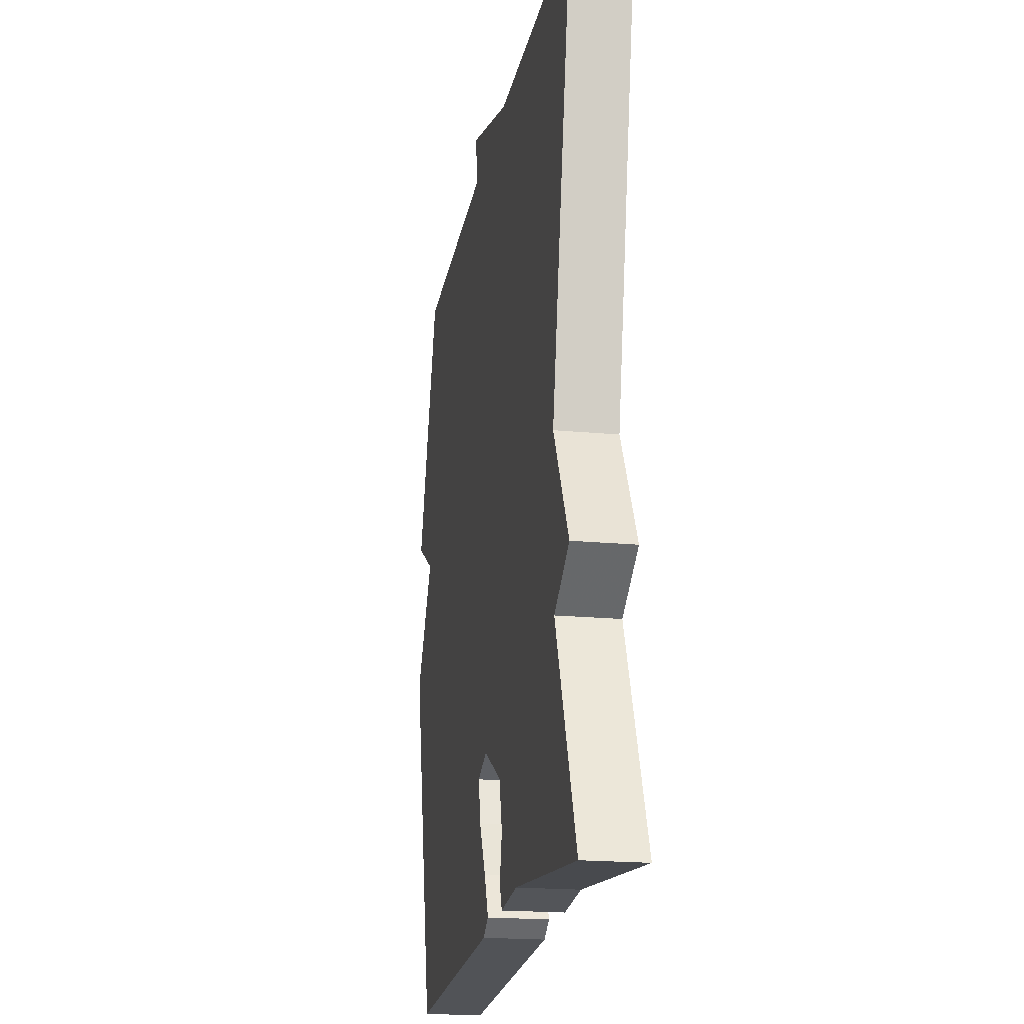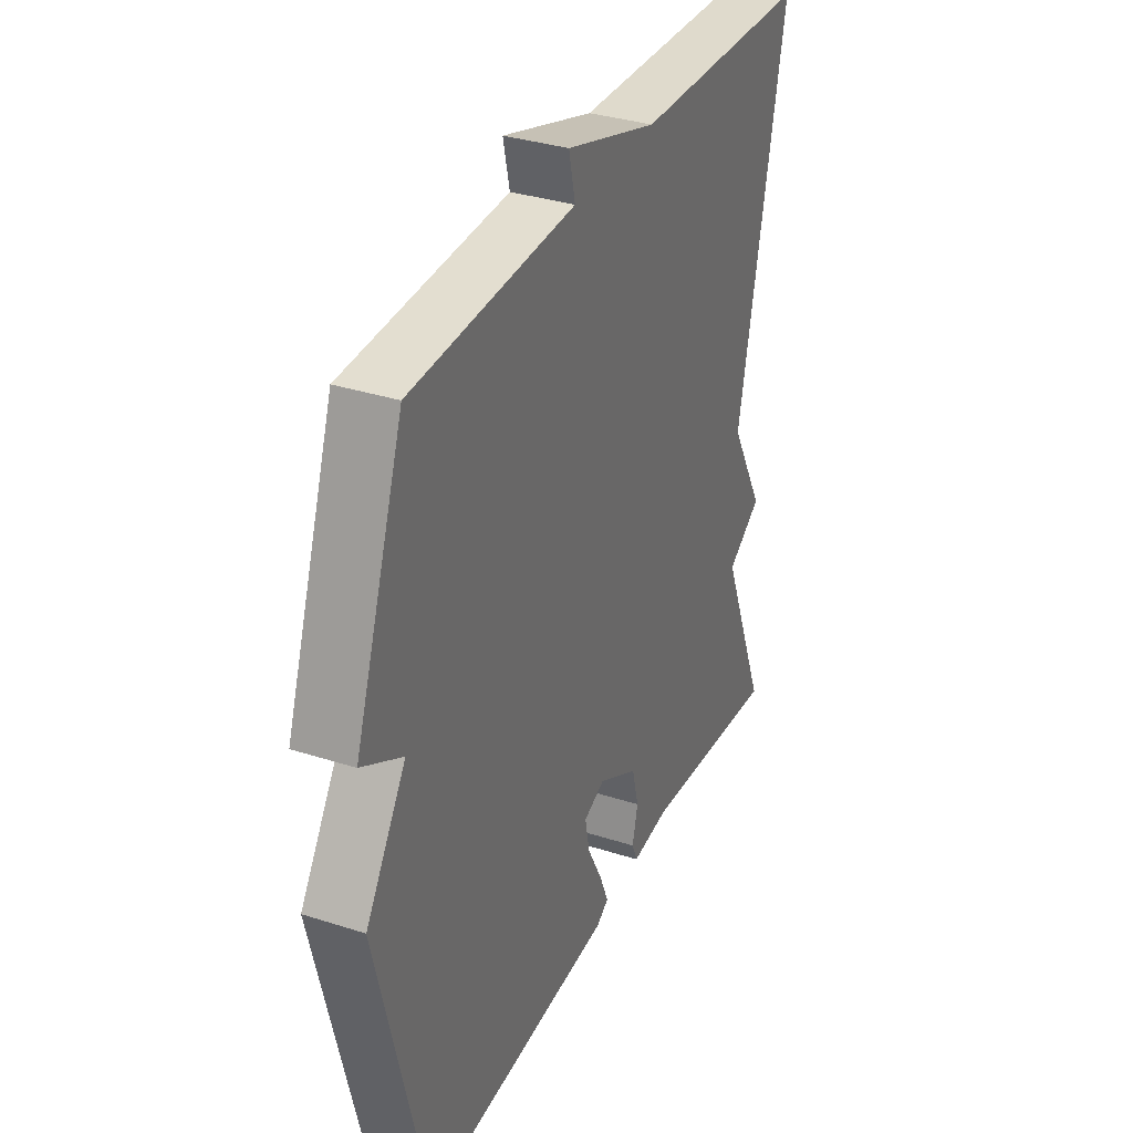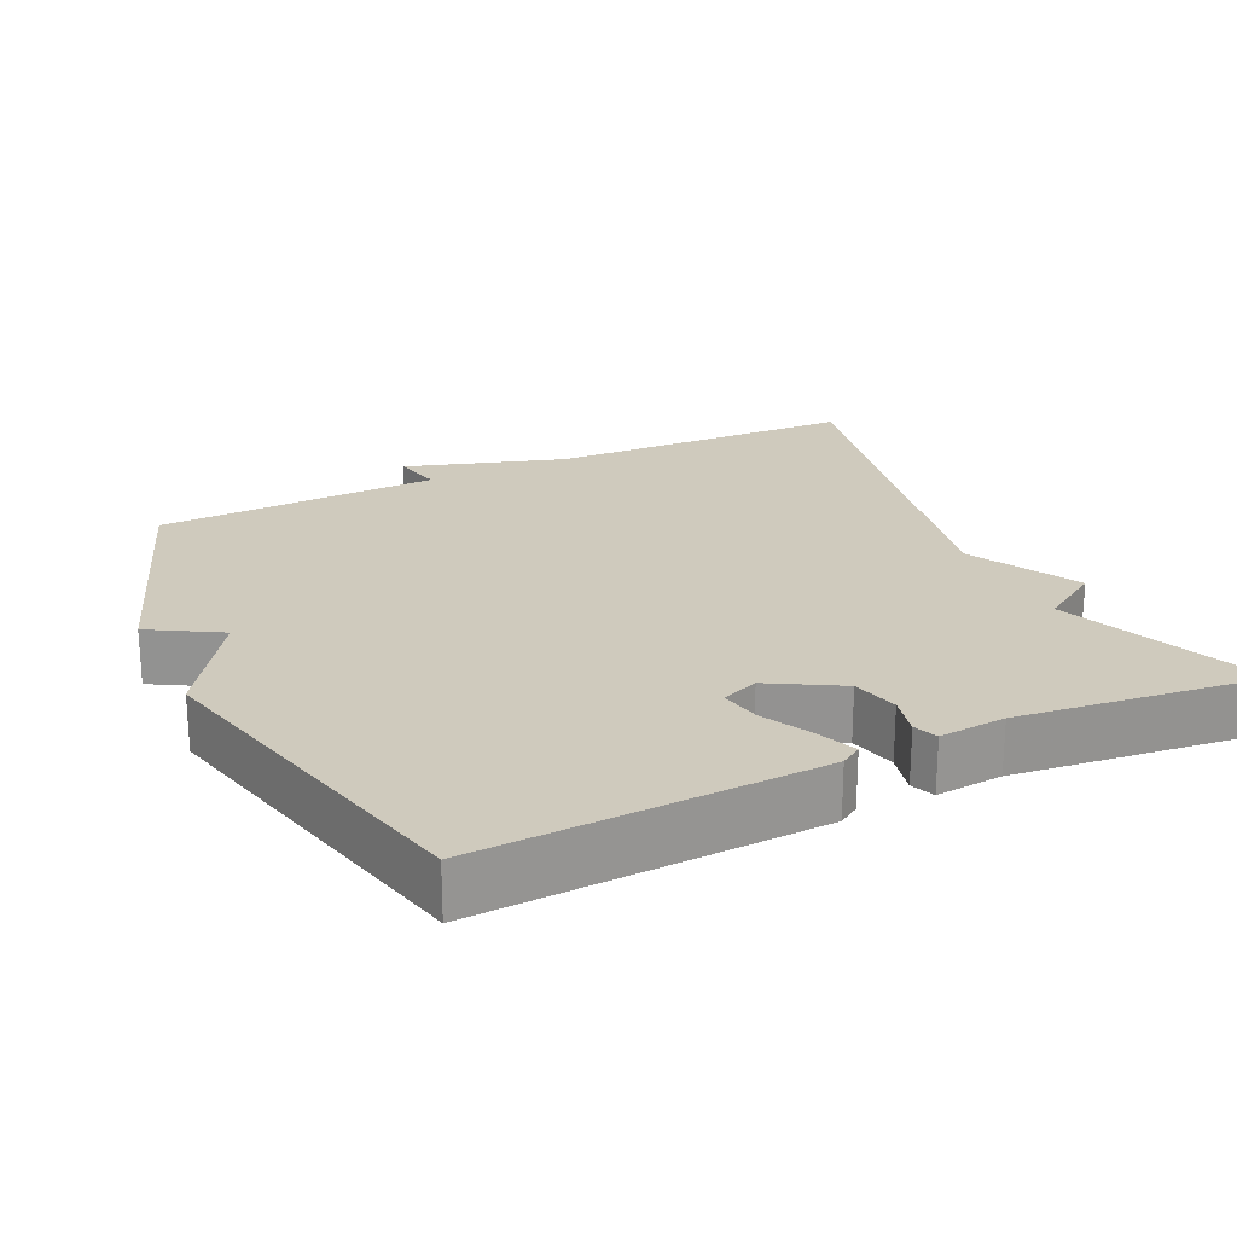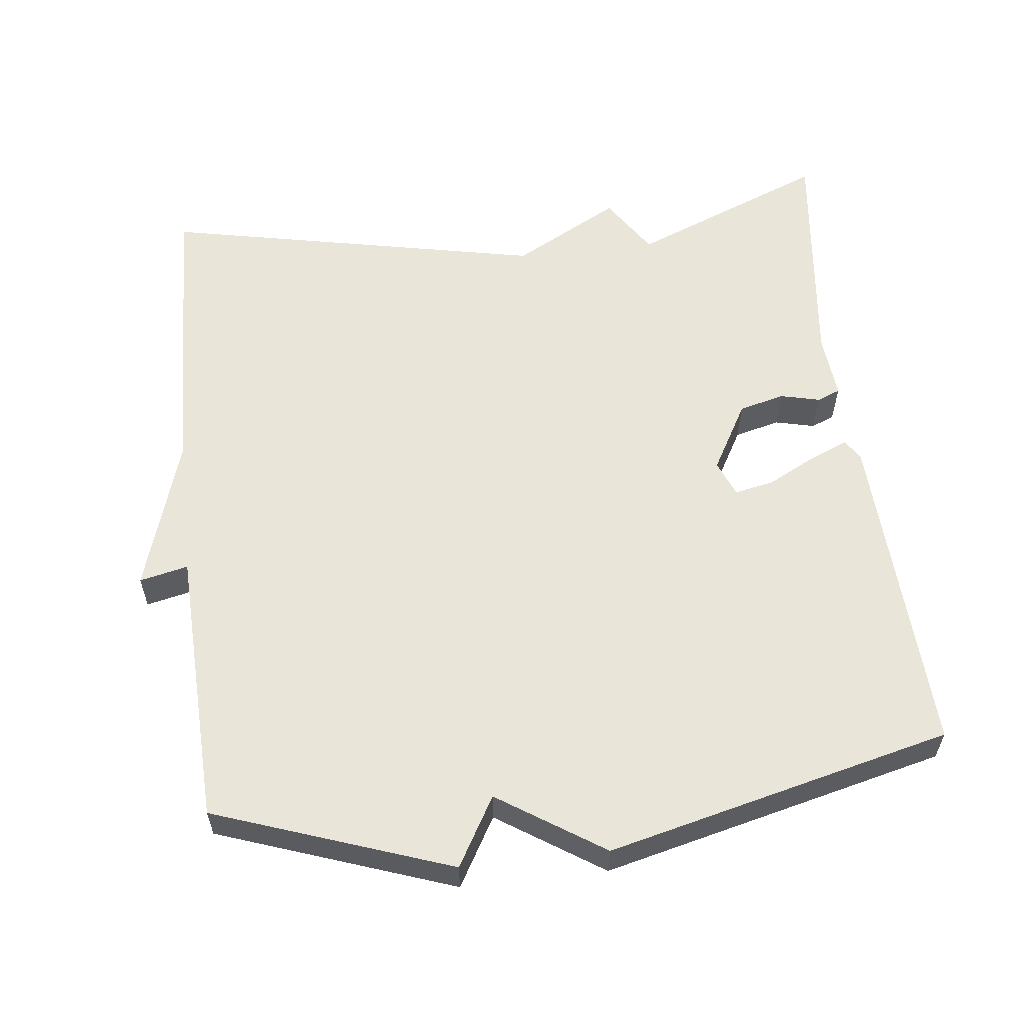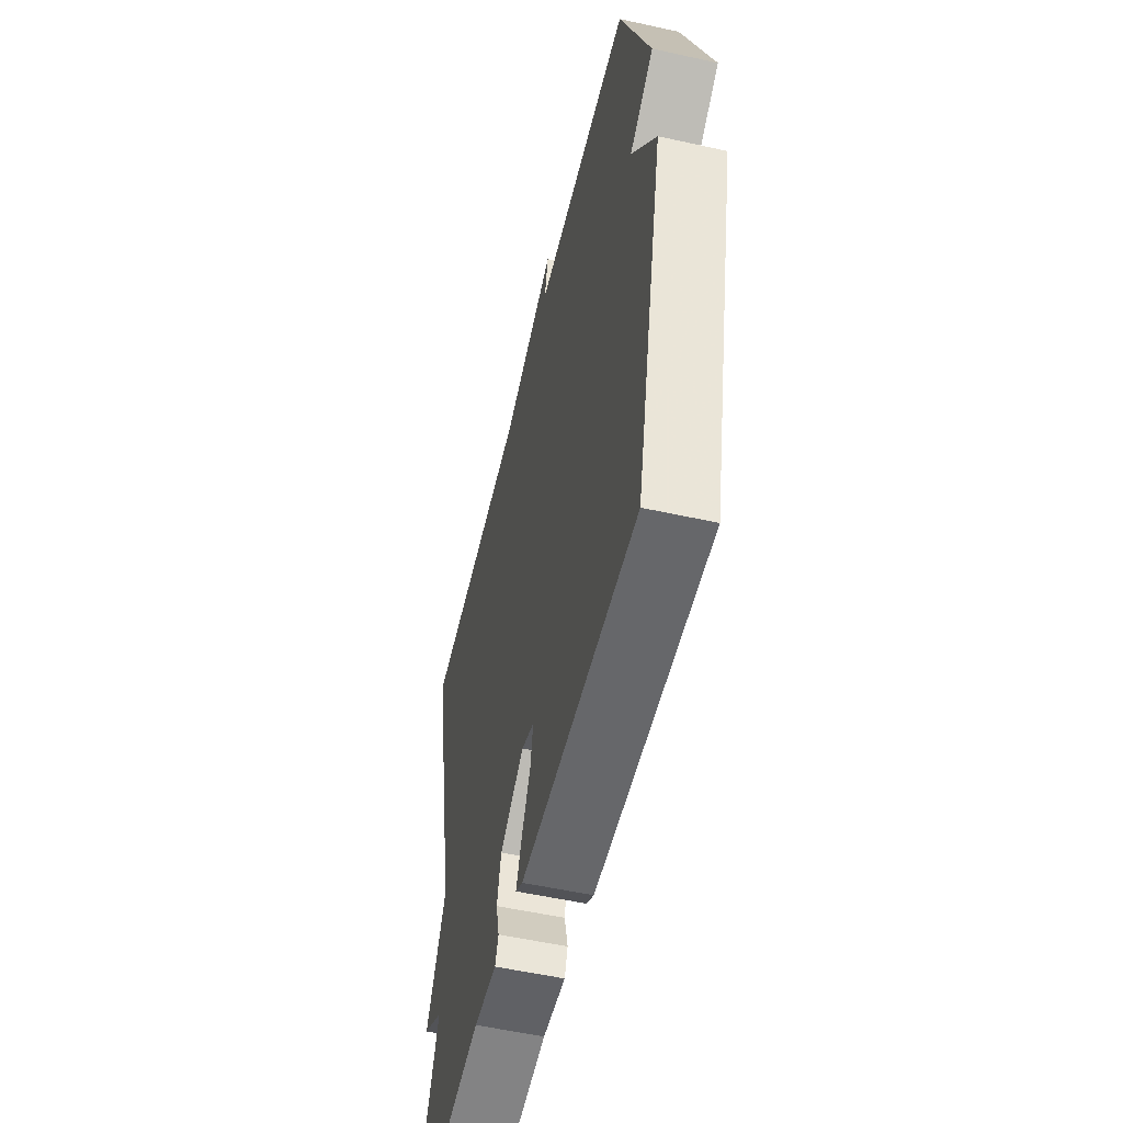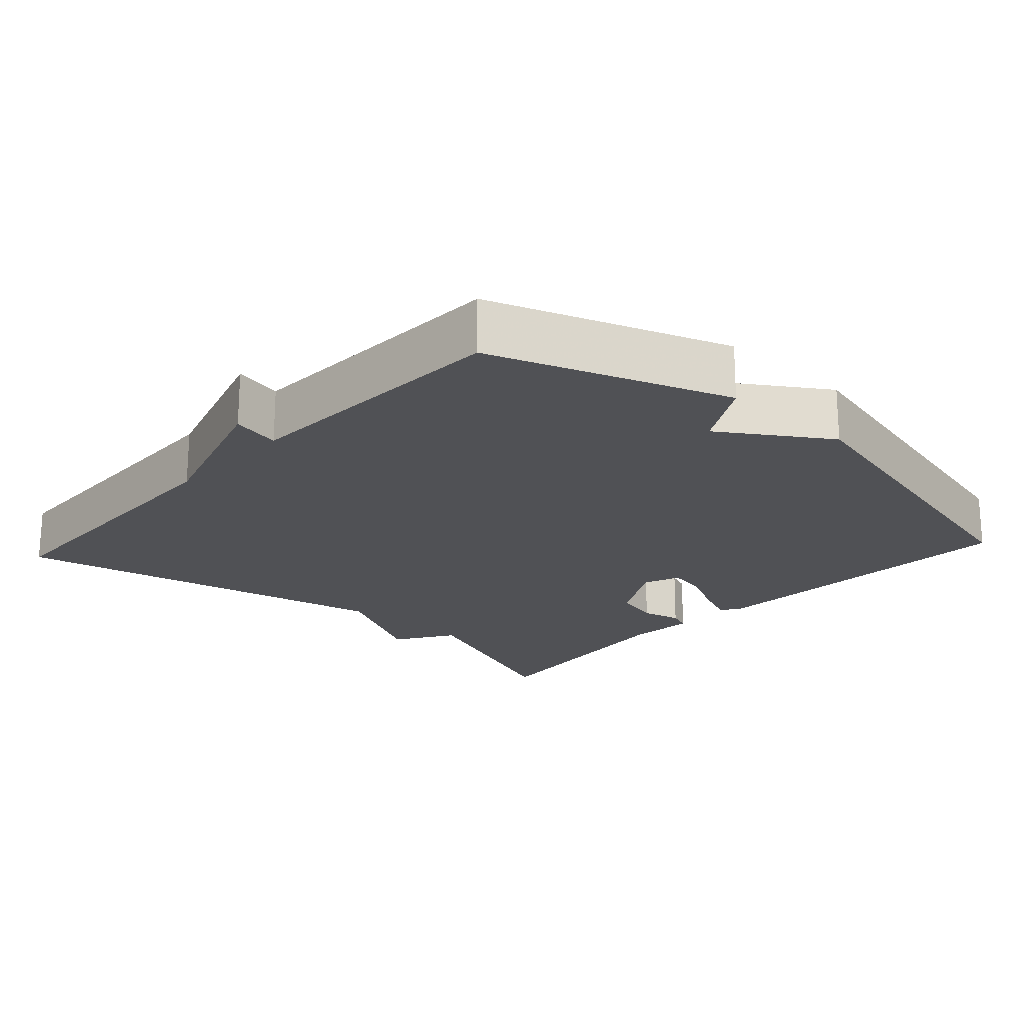
<metadata>
{"format":"obj","ext":"obj","renderer":"f3d","projection":"perspective","resolution":1024,"background":"white","views":[{"elev":-19.6,"azim":-99.9,"up":"+Z"},{"elev":34.1,"azim":113.5,"up":"+Z"},{"elev":22.9,"azim":154.8,"up":"+Y"},{"elev":58.2,"azim":83.4,"up":"+Y"},{"elev":-54.7,"azim":76.8,"up":"+Z"},{"elev":-20.2,"azim":47.6,"up":"+Y"}]}
</metadata>
<code>
v -0.5 0.07 -0.5
v -0.39 0.07 -0.229
v -0.471 0.07 -0.177
v -0.39 0.07 -0.029
v -0.5 0.07 0.5
v -0.083 0.07 0.514
v 0.132 0.07 0.581
v 0.117 0.07 0.514
v 0.5 0.07 0.5
v 0.615 0.07 0.175
v 0.52 0.07 0.12
v 0.615 0.07 -0.025
v 0.5 0.07 -0.5
v 0.043 0.07 -0.479
v 0.015 0.07 -0.461
v 0.037 0.07 -0.408
v 0.072 0.07 -0.341
v 0.083 0.07 -0.286
v 0.033 0.07 -0.266
v -0.062 0.07 -0.32
v -0.078 0.07 -0.383
v -0.065 0.07 -0.438
v -0.078 0.07 -0.47
v -0.168 0.07 -0.462
v -0.5 0 -0.5
v -0.39 0 -0.229
v -0.471 0 -0.177
v -0.39 0 -0.029
v -0.5 0 0.5
v -0.083 0 0.514
v 0.132 0 0.581
v 0.117 0 0.514
v 0.5 0 0.5
v 0.615 0 0.175
v 0.52 0 0.12
v 0.615 0 -0.025
v 0.5 0 -0.5
v 0.043 0 -0.479
v 0.015 0 -0.461
v 0.037 0 -0.408
v 0.072 0 -0.341
v 0.083 0 -0.286
v 0.033 0 -0.266
v -0.062 0 -0.32
v -0.078 0 -0.383
v -0.065 0 -0.438
v -0.078 0 -0.47
v -0.168 0 -0.462
f 21 22 23 24
f 24 1 2
f 21 24 2
f 20 21 2
f 2 3 4
f 20 2 4
f 19 20 4
f 4 5 6
f 19 4 6
f 18 19 6
f 15 16 17
f 14 15 17
f 13 14 17
f 12 13 17
f 11 12 17
f 11 17 18
f 8 9 10 11
f 8 11 18 6
f 6 7 8
f 48 47 46 45
f 26 25 48
f 26 48 45
f 26 45 44
f 28 27 26
f 28 26 44
f 28 44 43
f 30 29 28
f 30 28 43
f 30 43 42
f 41 40 39
f 41 39 38
f 41 38 37
f 41 37 36
f 41 36 35
f 42 41 35
f 35 34 33 32
f 30 42 35 32
f 32 31 30
f 1 25 26 2
f 2 26 27 3
f 3 27 28 4
f 4 28 29 5
f 5 29 30 6
f 6 30 31 7
f 7 31 32 8
f 8 32 33 9
f 9 33 34 10
f 10 34 35 11
f 11 35 36 12
f 12 36 37 13
f 13 37 38 14
f 14 38 39 15
f 15 39 40 16
f 16 40 41 17
f 17 41 42 18
f 18 42 43 19
f 19 43 44 20
f 20 44 45 21
f 21 45 46 22
f 22 46 47 23
f 23 47 48 24
f 24 48 25 1

</code>
